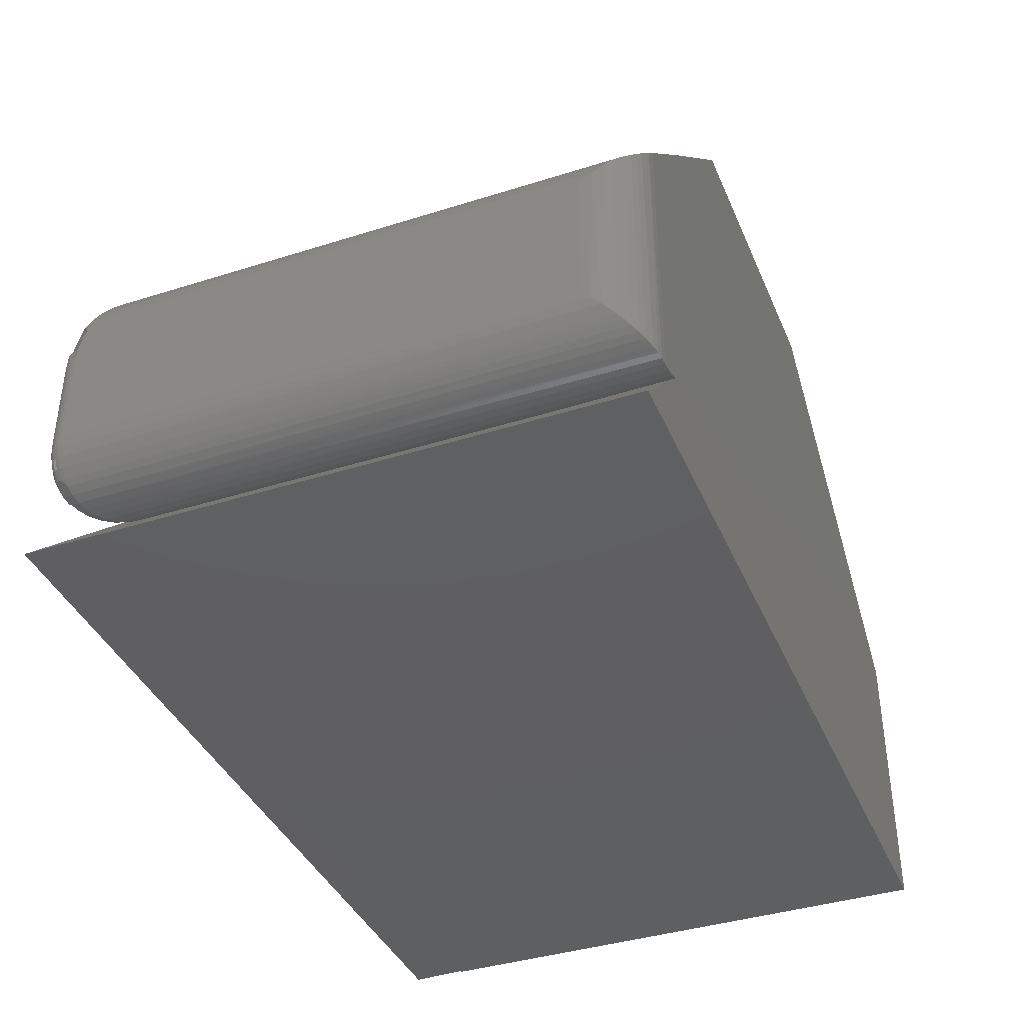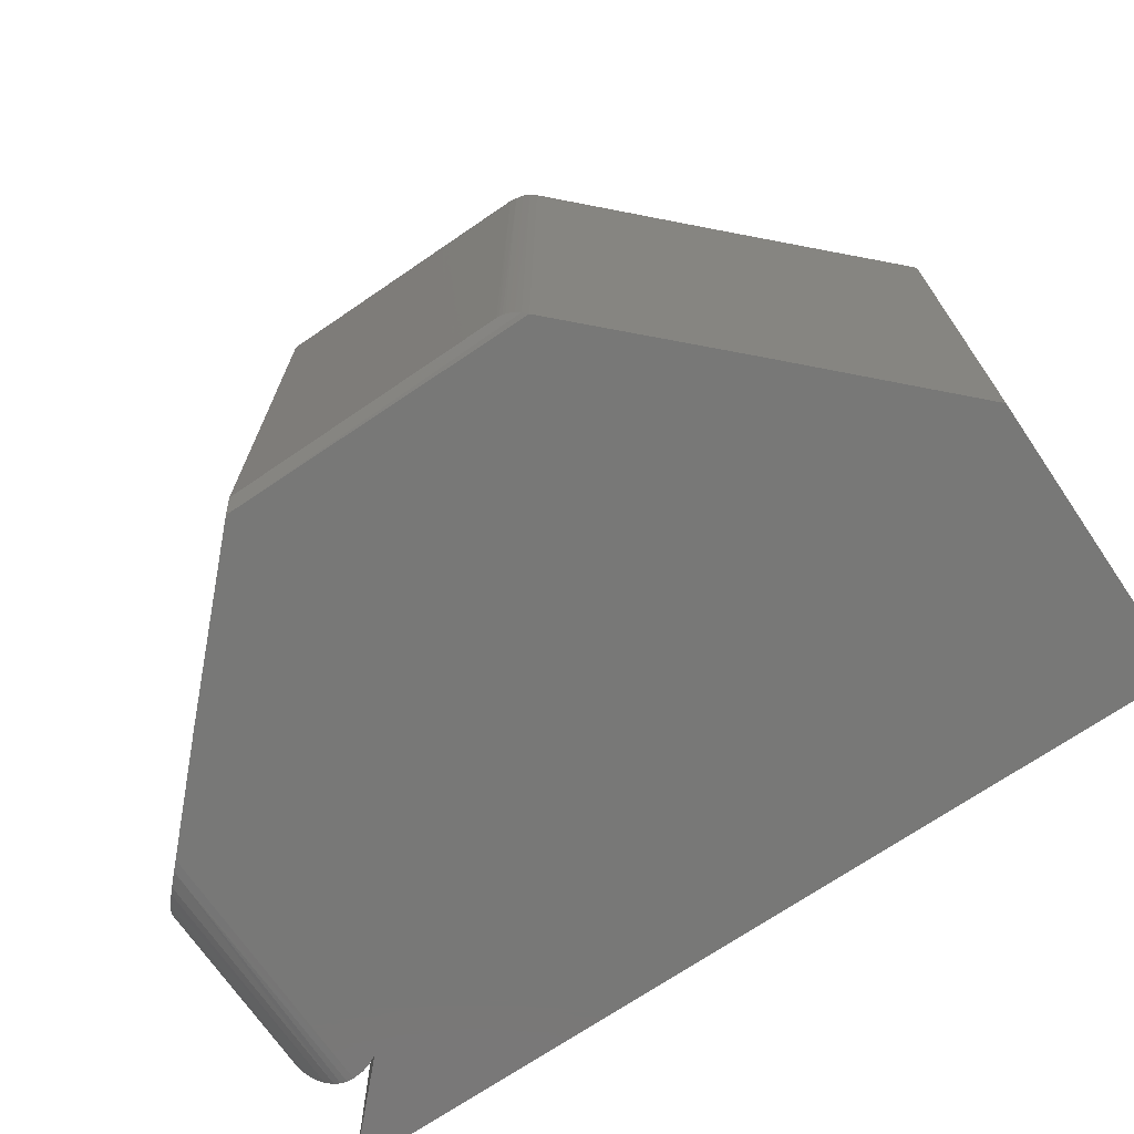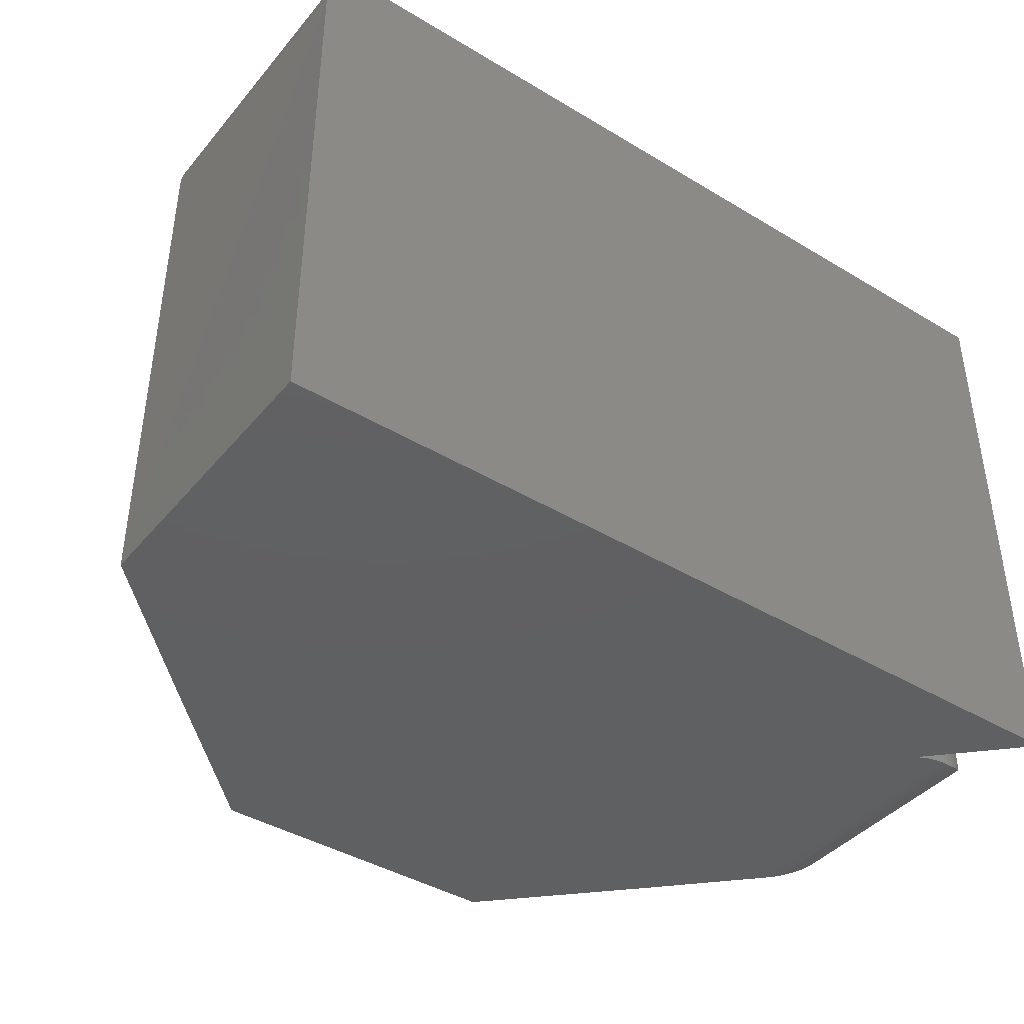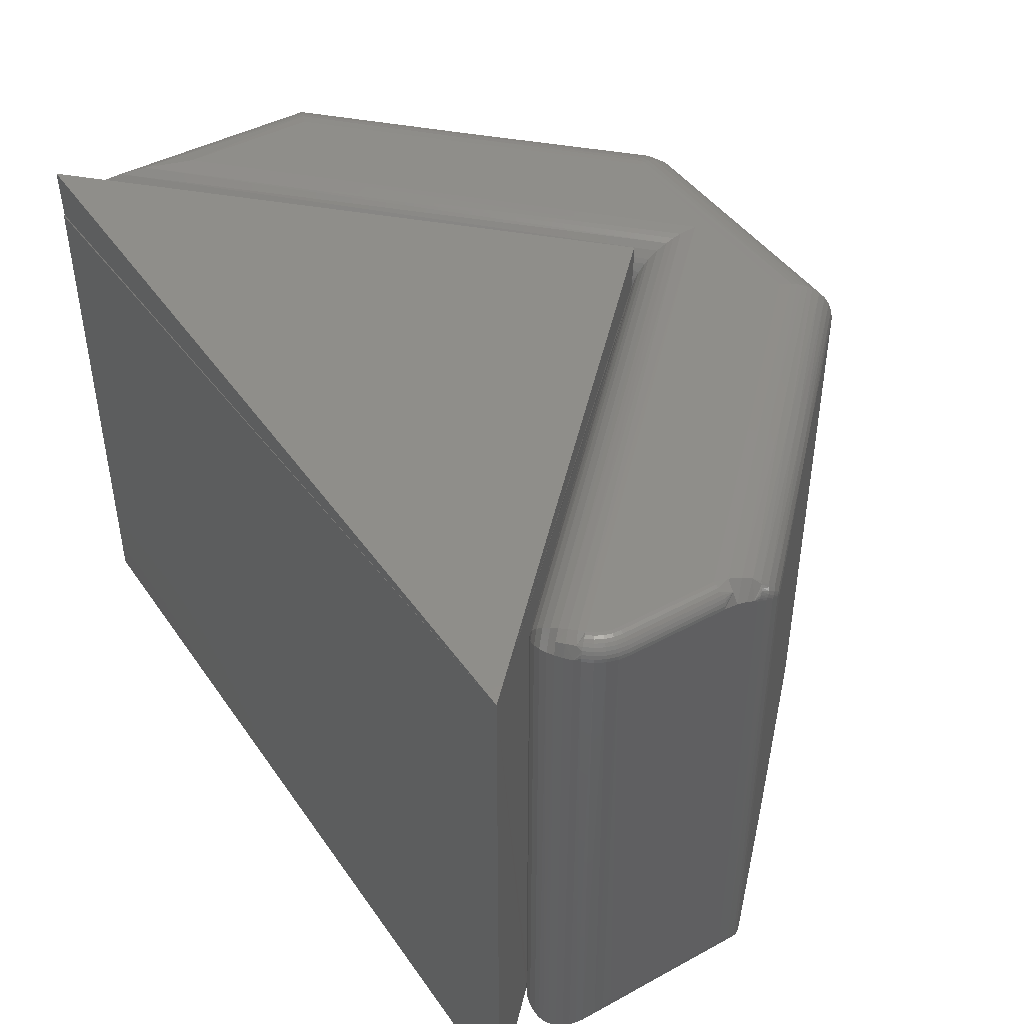
<metadata>
{"format":"stl","ext":"stl","renderer":"f3d","projection":"perspective","resolution":1024,"background":"white","views":[{"elev":-39.2,"azim":-68.4,"up":"+Z"},{"elev":-70.8,"azim":34.3,"up":"+Y"},{"elev":-41.3,"azim":143.9,"up":"+Y"},{"elev":44.1,"azim":-122.4,"up":"+Y"}]}
</metadata>
<code>
# stl→obj: 252 verts, 500 faces
v -0.0006672 0.2041 0.0006814
v -0.75 0.25 0
v 0 0.25 -4.592e-17
v -2.255e-17 0.2031 -3.444e-17
v -7.03e-34 -0.25 -4.592e-17
v -0.75 -0.25 0
v -0.3711 0.25 0.3789
v -0.7031 -0.25 0.06629
v -0.694 -0.25 0.06719
v -0.6852 -0.25 0.06986
v -0.6771 -0.25 0.07419
v -0.7031 -0.25 0.2956
v 1.523e-17 -0.25 0.2487
v -0.125 -0.25 0.375
v -0.625 -0.25 0.375
v -0.5065 -0.25 0.4935
v -0.2422 -0.25 0.4922
v -0.75 0.2344 0.198
v -0.75 0.2308 0.2184
v -0.75 0.2333 0.2096
v -0.75 0.2276 0.2255
v -0.75 0.2252 0.2293
v -0.75 0.2344 0.1132
v -0.75 -0.2031 0.1132
v -0.75 -0.2031 0.2293
v -0.7492 0.2207 0.2381
v -0.7487 -0.214 0.2401
v -0.7363 -0.2363 0.2624
v -0.7419 0.209 0.2556
v -0.7421 -0.2292 0.2554
v -0.7363 0.2031 0.2624
v -0.7467 0.2155 0.2466
v -0.7448 -0.2245 0.2506
v -0.7105 -0.2494 0.2882
v -0.7091 -0.2496 0.06667
v -0.7494 -0.2105 0.1058
v -0.7477 -0.2177 0.09861
v -0.7433 -0.2272 0.08904
v -0.7402 -0.2318 0.0845
v -0.731 -0.2408 0.2677
v -0.732 -0.24 0.07626
v -0.7269 -0.2435 0.07277
v -0.7261 -0.244 0.2726
v -0.7201 -0.2468 0.06946
v -0.721 -0.2464 0.2777
v -0.7146 -0.2486 0.06773
v -0.7365 -0.2361 0.08021
v -0.125 0.2031 0.375
v -0.2422 0.2031 0.4922
v -5.49e-17 0.2031 0.2487
v -0.6237 0.2031 0.375
v -0.2469 0.2031 0.496
v -0.2464 -0.2478 0.4957
v -0.2643 0.2031 0.5013
v -0.2618 -0.2423 0.5012
v -0.2582 0.2031 0.5007
v -0.2643 -0.2422 0.5013
v -0.2594 -0.2426 0.5009
v -0.257 -0.243 0.5005
v -0.2523 0.2031 0.4989
v -0.2546 -0.2437 0.4998
v -0.2505 -0.2454 0.4981
v -0.4987 0.2031 0.5013
v -0.4987 -0.2422 0.5013
v -0.3711 0.2253 0.3789
v -0.2354 0.221 0.2404
v -0.05154 0.2116 0.05263
v -0.02498 0.209 0.02551
v -0.01173 0.2072 0.01198
v -0.004266 0.2057 0.004357
v -0.00301 0.2053 0.003074
v -0.002198 0.205 0.002245
v -0.67 -0.25 0.08002
v -0.67 0.2031 0.08002
v -0.375 0.2031 0.375
v -0.375 0.2086 0.3755
v -0.3746 0.2108 0.3754
v -0.3732 0.2183 0.3768
v -0.04688 0.25 0.1132
v -0.375 0.2487 0.4257
v -0.375 0.25 0.4413
v -0.03046 0.247 0.07355
v -0.375 0.247 0.418
v -0.375 0.2446 0.4105
v -0.02168 0.2427 0.05235
v -0.375 0.2403 0.401
v -0.01301 0.2355 0.0314
v -0.375 0.2346 0.3922
v -0.375 0.2312 0.3882
v -0.008256 0.2297 0.01993
v -0.003374 0.2206 0.008145
v -0.002014 0.2167 0.004863
v -0.0009876 0.2127 0.002384
v -0.0006173 0.2107 0.00149
v -0.0003245 0.2086 0.0007834
v -0.0001205 0.2065 0.0002908
v -0.375 0.2141 0.3768
v -0.375 0.2193 0.3791
v -0.375 0.2243 0.3821
v -0.006019 0.2261 0.01453
v -0.03706 0.249 0.2333
v -0.04688 0.25 0.2293
v -0.03228 0.2477 0.2353
v -0.02762 0.2459 0.2372
v -0.02337 0.2437 0.239
v -0.01933 0.2411 0.2407
v -0.01328 0.2358 0.2432
v -0.00816 0.2296 0.2453
v -0.004159 0.2224 0.247
v -0.001441 0.2147 0.2481
v -0.0001215 0.2065 0.2486
v -0.675 0.2124 0.0763
v -0.7209 0.2496 0.08712
v -0.7252 0.25 0.09107
v -0.7149 0.2481 0.08254
v -0.7084 0.2452 0.07876
v -0.702 0.2414 0.07597
v -0.6947 0.2358 0.07399
v -0.6879 0.2292 0.07333
v -0.6807 0.2208 0.07414
v -0.6772 0.2093 0.07411
v -0.7491 0.2344 0.104
v -0.6849 0.2149 0.06997
v -0.694 0.2205 0.06718
v -0.7024 0.2249 0.0663
v -0.711 0.2286 0.06695
v -0.7184 0.2312 0.06883
v -0.7254 0.2331 0.07195
v -0.7319 0.2341 0.07616
v -0.7421 0.2344 0.08712
v -0.7464 0.2344 0.09523
v -0.7363 0.2344 0.08002
v -0.676 0.2109 0.07509
v -0.7153 0.2411 0.07159
v -0.7227 0.2438 0.07524
v -0.7361 0.2374 0.08023
v -0.7354 0.2404 0.08086
v -0.7344 0.2431 0.08188
v -0.7298 0.2452 0.08026
v -0.733 0.2454 0.08326
v -0.7314 0.2474 0.08493
v -0.7295 0.2488 0.08684
v -0.7274 0.2497 0.08891
v -0.5919 0.25 0.3419
v -0.7344 0.25 0.1132
v -0.7344 0.25 0.198
v -0.1595 0.25 0.3419
v -0.7291 0.25 0.0958
v -0.732 0.25 0.1012
v -0.7338 0.25 0.1071
v -0.4793 0.25 0.4544
v -0.2707 0.25 0.4544
v -0.7374 0.2497 0.198
v -0.7374 0.2497 0.1132
v -0.7404 0.2488 0.198
v -0.7404 0.2488 0.1132
v -0.7431 0.2474 0.198
v -0.7431 0.2474 0.1132
v -0.7454 0.2454 0.198
v -0.7454 0.2454 0.1132
v -0.7474 0.2431 0.198
v -0.7474 0.2431 0.1132
v -0.7488 0.2404 0.198
v -0.7488 0.2404 0.1132
v -0.7497 0.2374 0.198
v -0.7497 0.2374 0.1132
v -0.4986 0.2065 0.5012
v -0.6242 0.2113 0.3748
v -0.5976 0.2493 0.3476
v -0.4833 0.249 0.4643
v -0.6031 0.2472 0.3533
v -0.4853 0.2477 0.469
v -0.4872 0.2459 0.4737
v -0.6083 0.2437 0.3585
v -0.489 0.2437 0.4779
v -0.613 0.239 0.3633
v -0.4907 0.2411 0.482
v -0.4932 0.2358 0.488
v -0.6171 0.2333 0.3674
v -0.4953 0.2296 0.4932
v -0.6203 0.2266 0.3708
v -0.497 0.2224 0.4972
v -0.6227 0.2192 0.3733
v -0.4981 0.2147 0.4999
v -0.1265 0.2113 0.3742
v -0.1537 0.2493 0.3476
v -0.1481 0.2472 0.3531
v -0.1428 0.2437 0.3583
v -0.138 0.239 0.363
v -0.1339 0.2333 0.3671
v -0.1305 0.2266 0.3703
v -0.1281 0.2192 0.3727
v -0.2699 0.2496 0.4603
v -0.2644 0.2121 0.5005
v -0.2691 0.2485 0.4661
v -0.2681 0.246 0.4734
v -0.267 0.2416 0.4813
v -0.2661 0.2357 0.4881
v -0.2653 0.2287 0.4937
v -0.2647 0.2207 0.4979
v -0.7367 0.249 0.2096
v -0.7398 0.2119 0.2577
v -0.7389 0.2458 0.2209
v -0.7408 0.2414 0.2299
v -0.743 0.2294 0.2443
v -0.7423 0.2216 0.251
v -0.7422 0.2363 0.2371
v -0.741 0.2105 0.2567
v -0.7479 0.2316 0.2338
v -0.7477 0.2245 0.2411
v -0.7465 0.2263 0.2424
v -0.7491 0.2296 0.2324
v -0.7487 0.2226 0.2396
v -0.7498 0.2274 0.2308
v -0.7442 0.2197 0.2498
v -0.7457 0.2176 0.2484
v -0.7449 0.228 0.2434
v -0.7463 0.2334 0.2351
v -0.7444 0.235 0.2362
v -0.7461 0.2441 0.2075
v -0.7419 0.2374 0.08729
v -0.7411 0.2404 0.08778
v -0.7399 0.2431 0.08859
v -0.7383 0.2454 0.08967
v -0.7363 0.2474 0.09098
v -0.7341 0.2488 0.09248
v -0.7316 0.2497 0.09411
v -0.7488 0.2374 0.1041
v -0.7479 0.2404 0.1043
v -0.7465 0.2431 0.1045
v -0.7446 0.2454 0.1049
v -0.7423 0.2474 0.1054
v -0.7396 0.2488 0.1059
v -0.7368 0.2497 0.1065
v -0.7462 0.2374 0.09534
v -0.7453 0.2404 0.09568
v -0.744 0.2431 0.09624
v -0.7422 0.2454 0.09698
v -0.74 0.2474 0.09789
v -0.7375 0.2488 0.09892
v -0.7348 0.2497 0.1
v -0.2671 0.2496 0.4592
v -0.2636 0.2485 0.4638
v -0.2592 0.246 0.4697
v -0.2544 0.2416 0.476
v -0.2502 0.2357 0.4815
v -0.2468 0.2287 0.4861
v -0.2443 0.2207 0.4894
v -0.2427 0.2121 0.4915
v -0.2523 0.2045 0.4989
v -0.2545 0.2251 0.4937
v -0.2529 0.2152 0.4974
f 1 2 3
f 2 1 4
f 5 6 4
f 4 6 2
f 7 3 2
f 8 9 10
f 6 5 11
f 12 8 10
f 12 10 11
f 12 11 5
f 12 5 13
f 12 13 14
f 12 14 15
f 15 14 16
f 16 14 17
f 18 19 20
f 18 21 19
f 22 21 18
f 22 18 23
f 22 23 24
f 22 24 25
f 25 26 22
f 25 27 26
f 28 29 30
f 28 31 29
f 32 26 27
f 27 33 32
f 29 32 33
f 29 33 30
f 8 34 35
f 8 12 34
f 25 36 27
f 25 24 36
f 27 36 37
f 27 37 33
f 37 38 33
f 33 38 30
f 30 38 39
f 40 41 42
f 40 42 43
f 43 42 44
f 44 45 43
f 34 45 44
f 34 44 46
f 46 35 34
f 28 30 39
f 28 39 47
f 28 47 41
f 28 41 40
f 48 49 14
f 14 49 17
f 50 48 13
f 13 48 14
f 12 45 34
f 15 51 31
f 15 31 28
f 15 28 40
f 15 40 43
f 15 43 45
f 15 45 12
f 17 52 53
f 17 49 52
f 54 55 56
f 54 57 55
f 56 55 58
f 58 59 56
f 60 56 59
f 60 59 61
f 62 60 61
f 52 60 62
f 52 62 53
f 63 51 64
f 64 51 15
f 64 15 16
f 54 63 57
f 57 63 64
f 57 59 55
f 59 58 55
f 16 17 53
f 16 53 62
f 16 62 61
f 16 61 59
f 16 59 57
f 16 57 64
f 3 7 65
f 3 65 66
f 3 66 67
f 3 67 68
f 3 68 69
f 3 69 70
f 3 70 71
f 3 71 72
f 3 72 1
f 2 6 11
f 2 11 73
f 2 73 74
f 2 74 75
f 2 75 76
f 2 76 77
f 2 77 78
f 2 78 65
f 2 65 7
f 79 80 81
f 79 82 80
f 80 82 83
f 84 83 82
f 82 85 84
f 86 84 85
f 85 87 86
f 86 87 88
f 89 88 87
f 87 90 89
f 66 91 92
f 66 92 67
f 67 92 93
f 67 93 94
f 67 94 95
f 67 95 68
f 68 95 96
f 68 96 69
f 69 96 71
f 69 71 70
f 96 1 71
f 71 1 72
f 97 98 78
f 78 77 97
f 65 78 98
f 65 98 99
f 65 99 89
f 65 89 90
f 65 90 100
f 65 100 91
f 65 91 66
f 79 101 82
f 79 102 101
f 82 101 103
f 82 103 104
f 82 104 85
f 85 104 105
f 85 105 106
f 85 106 87
f 87 106 107
f 87 107 108
f 87 108 90
f 100 90 108
f 108 109 100
f 100 109 91
f 91 109 110
f 92 91 110
f 92 110 93
f 111 50 1
f 111 1 96
f 111 96 95
f 111 95 94
f 111 94 93
f 111 93 110
f 112 77 76
f 81 113 114
f 81 80 113
f 75 112 76
f 75 74 112
f 113 80 115
f 115 80 83
f 115 83 116
f 83 84 116
f 117 116 84
f 84 86 117
f 118 117 86
f 86 88 118
f 118 88 89
f 118 89 119
f 119 89 99
f 119 99 120
f 99 98 120
f 120 98 97
f 120 97 112
f 77 112 97
f 74 11 121
f 74 73 11
f 24 122 36
f 24 23 122
f 121 11 10
f 121 10 123
f 123 10 9
f 123 9 124
f 125 35 126
f 126 35 46
f 126 46 127
f 46 44 127
f 128 127 44
f 44 42 128
f 128 42 41
f 128 41 129
f 129 41 47
f 39 38 130
f 131 130 38
f 38 37 131
f 122 131 37
f 37 36 122
f 8 35 125
f 8 125 124
f 8 124 9
f 132 129 47
f 132 47 39
f 132 39 130
f 121 133 74
f 133 112 74
f 123 124 119
f 120 123 119
f 120 133 123
f 112 133 120
f 124 125 118
f 119 124 118
f 125 126 117
f 118 125 117
f 127 134 116
f 116 126 127
f 117 126 116
f 134 135 115
f 116 134 115
f 127 128 134
f 115 135 113
f 134 128 135
f 121 123 133
f 129 132 136
f 129 136 137
f 129 137 138
f 129 138 139
f 129 139 135
f 129 135 128
f 139 138 140
f 139 140 141
f 139 141 142
f 139 142 143
f 139 143 114
f 139 114 113
f 139 113 135
f 1 5 4
f 5 1 13
f 13 1 50
f 144 145 146
f 102 79 147
f 81 114 148
f 81 148 149
f 81 149 150
f 81 150 145
f 81 145 144
f 81 144 151
f 81 151 152
f 81 152 147
f 81 147 79
f 146 145 153
f 153 145 154
f 153 154 155
f 155 154 156
f 155 156 157
f 157 156 158
f 157 158 159
f 159 158 160
f 159 160 161
f 161 160 162
f 161 162 163
f 163 162 164
f 163 164 165
f 165 164 166
f 165 166 18
f 18 166 23
f 51 167 168
f 51 63 167
f 151 169 170
f 151 144 169
f 170 169 171
f 171 172 170
f 173 172 171
f 171 174 173
f 173 174 175
f 175 174 176
f 176 177 175
f 178 177 176
f 176 179 178
f 180 178 179
f 179 181 180
f 182 180 181
f 181 183 182
f 184 182 183
f 183 168 184
f 167 184 168
f 48 111 185
f 48 50 111
f 102 186 101
f 102 147 186
f 101 186 187
f 187 103 101
f 104 103 187
f 187 188 104
f 104 188 105
f 105 188 189
f 189 106 105
f 107 106 189
f 189 190 107
f 108 107 190
f 190 191 108
f 109 108 191
f 191 192 109
f 110 109 192
f 192 185 110
f 111 110 185
f 152 170 193
f 152 151 170
f 63 194 167
f 63 54 194
f 193 170 195
f 195 170 172
f 195 172 196
f 196 172 173
f 196 173 175
f 196 175 197
f 197 175 177
f 197 177 178
f 197 178 198
f 198 178 180
f 198 180 199
f 199 180 182
f 199 182 200
f 200 182 184
f 200 184 194
f 194 184 167
f 146 169 144
f 146 201 169
f 31 168 202
f 31 51 168
f 171 169 201
f 201 203 171
f 174 171 203
f 203 204 174
f 174 204 176
f 179 205 181
f 181 205 206
f 181 206 183
f 183 206 202
f 183 202 168
f 207 205 179
f 207 179 176
f 207 176 204
f 202 208 31
f 208 29 31
f 209 210 211
f 212 210 209
f 213 210 212
f 214 213 212
f 202 206 215
f 215 208 202
f 208 215 216
f 216 29 208
f 32 29 216
f 206 205 217
f 217 215 206
f 211 215 217
f 215 211 210
f 210 216 215
f 216 210 213
f 213 32 216
f 209 211 218
f 218 211 217
f 218 217 219
f 219 217 205
f 219 205 207
f 32 213 26
f 26 213 214
f 26 214 22
f 204 203 19
f 19 203 20
f 204 219 207
f 21 22 214
f 21 214 212
f 21 212 209
f 21 209 218
f 21 218 219
f 21 219 204
f 21 204 19
f 201 146 153
f 201 153 155
f 201 155 220
f 201 220 20
f 201 20 203
f 220 155 157
f 220 157 159
f 220 159 161
f 220 161 163
f 220 163 165
f 220 165 18
f 220 18 20
f 132 130 136
f 136 130 221
f 136 221 137
f 137 221 222
f 137 222 138
f 138 222 223
f 138 223 140
f 140 223 224
f 140 224 141
f 141 224 225
f 141 225 142
f 142 225 226
f 142 226 143
f 143 226 227
f 143 227 114
f 114 227 148
f 122 23 228
f 228 23 166
f 228 166 229
f 229 166 164
f 229 164 230
f 230 164 162
f 230 162 231
f 231 162 160
f 231 160 232
f 232 160 158
f 232 158 233
f 233 158 156
f 233 156 234
f 234 156 154
f 234 154 150
f 150 154 145
f 131 122 235
f 235 122 228
f 235 228 236
f 236 228 229
f 236 229 237
f 237 229 230
f 237 230 238
f 238 230 231
f 238 231 239
f 239 231 232
f 239 232 240
f 240 232 233
f 240 233 241
f 241 233 234
f 241 234 149
f 149 234 150
f 130 131 221
f 221 131 235
f 221 235 222
f 222 235 236
f 222 236 223
f 223 236 237
f 223 237 224
f 224 237 238
f 224 238 225
f 225 238 239
f 225 239 226
f 226 239 240
f 226 240 227
f 227 240 241
f 227 241 148
f 148 241 149
f 147 242 186
f 147 152 242
f 186 242 243
f 186 243 187
f 243 244 187
f 188 187 244
f 244 245 188
f 189 188 245
f 245 246 189
f 189 246 190
f 190 246 247
f 190 247 191
f 191 247 248
f 191 248 192
f 192 248 249
f 49 48 249
f 249 48 185
f 249 185 192
f 249 250 49
f 250 52 49
f 56 250 54
f 250 194 54
f 196 197 245
f 244 196 245
f 244 243 196
f 197 198 246
f 245 197 246
f 199 251 247
f 247 198 199
f 246 198 247
f 251 252 248
f 247 251 248
f 199 200 251
f 252 250 249
f 248 252 249
f 200 194 252
f 251 200 252
f 250 60 52
f 252 194 250
f 60 250 56
f 193 242 152
f 196 243 195
f 195 243 242
f 195 242 193

</code>
